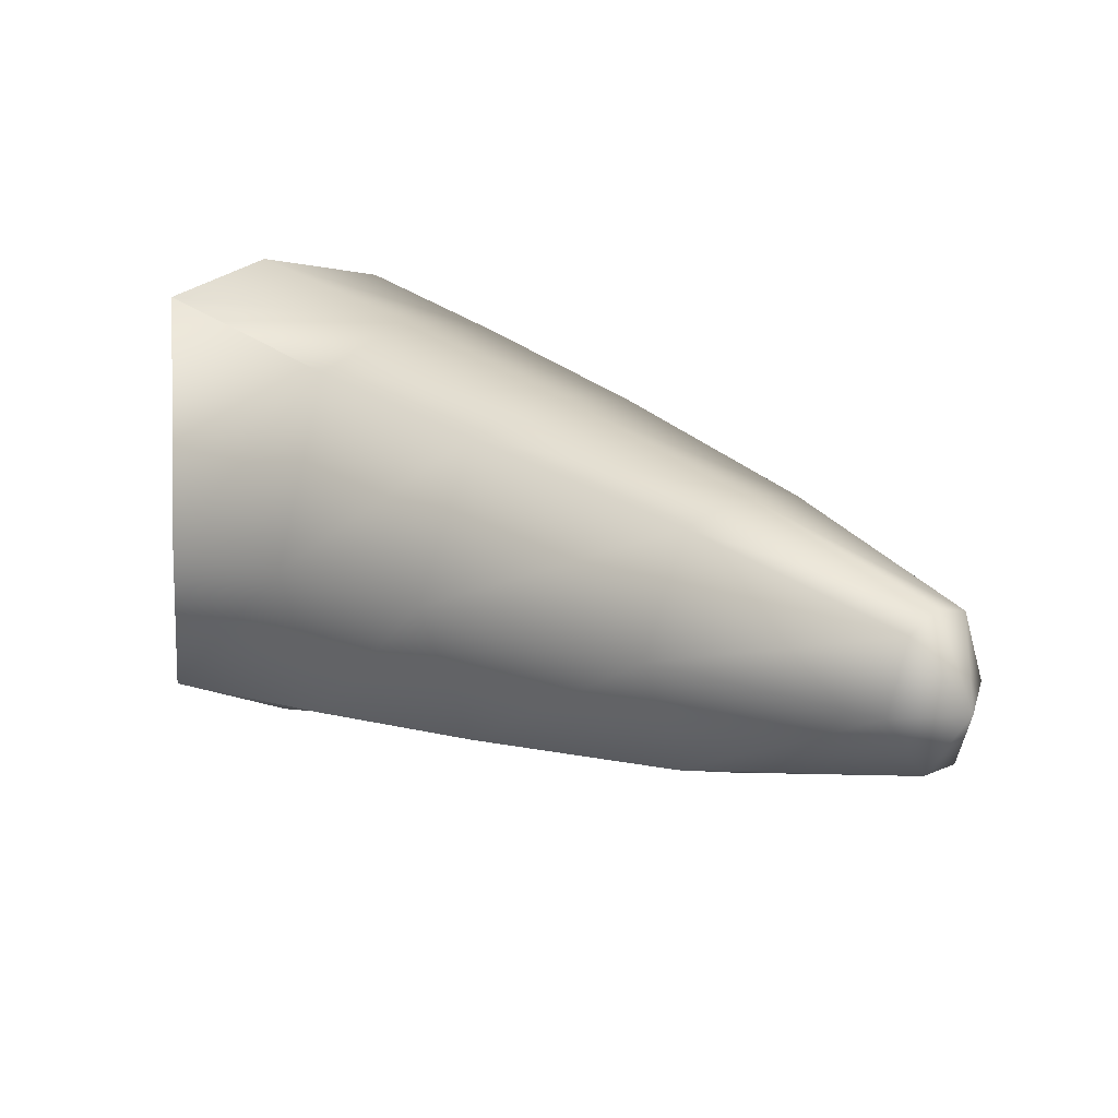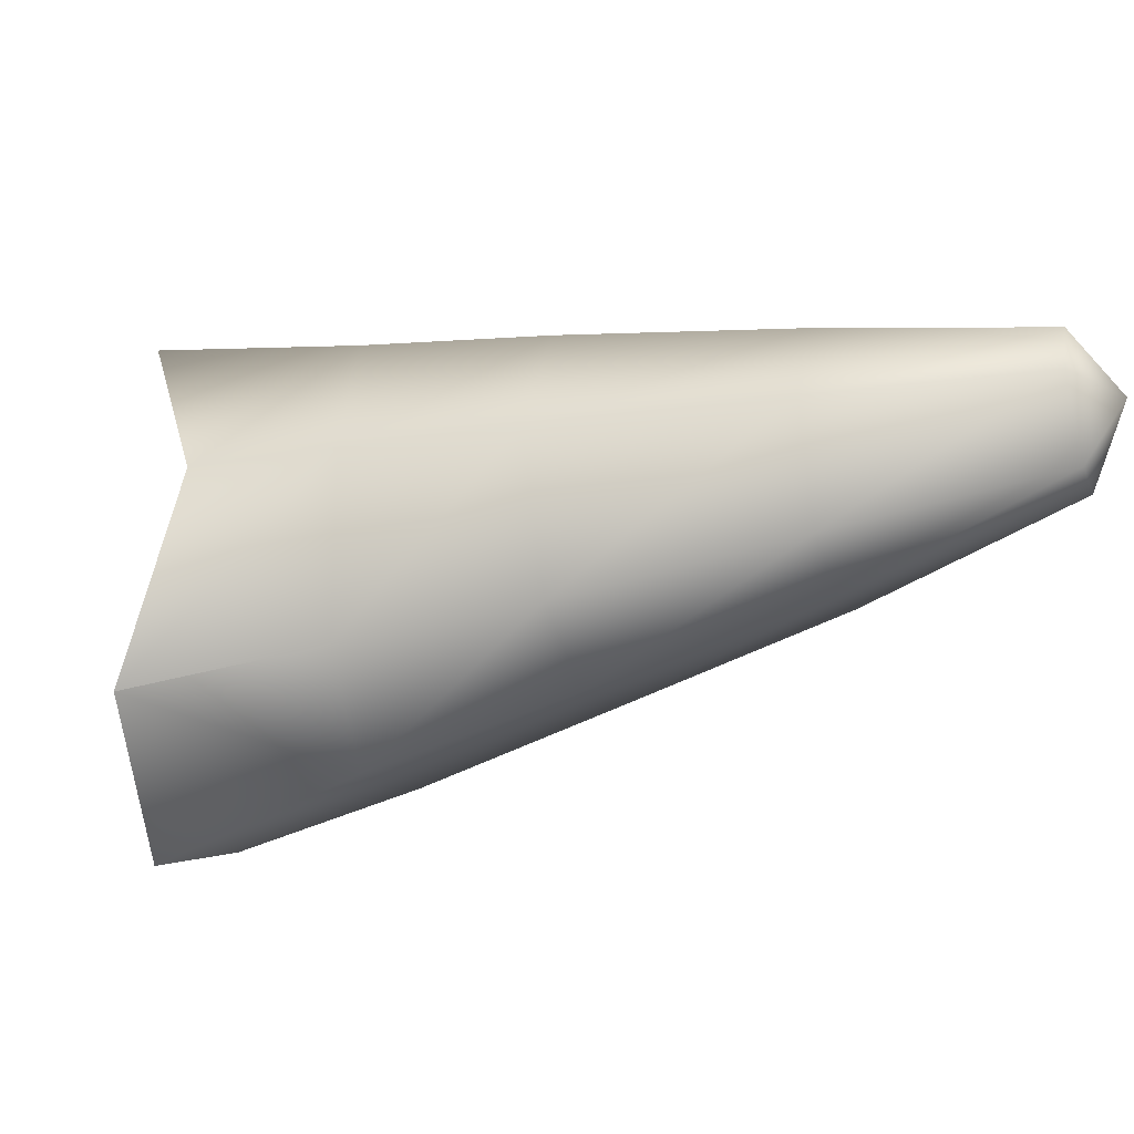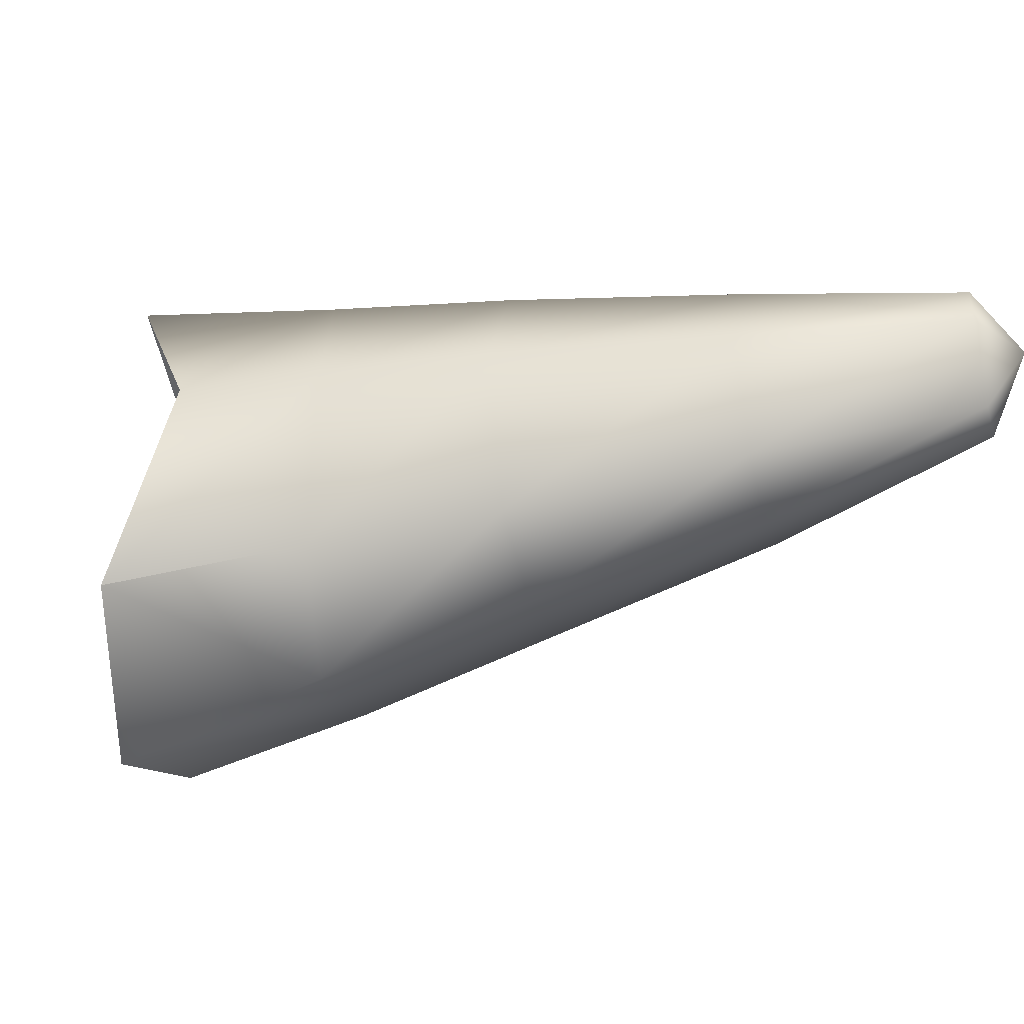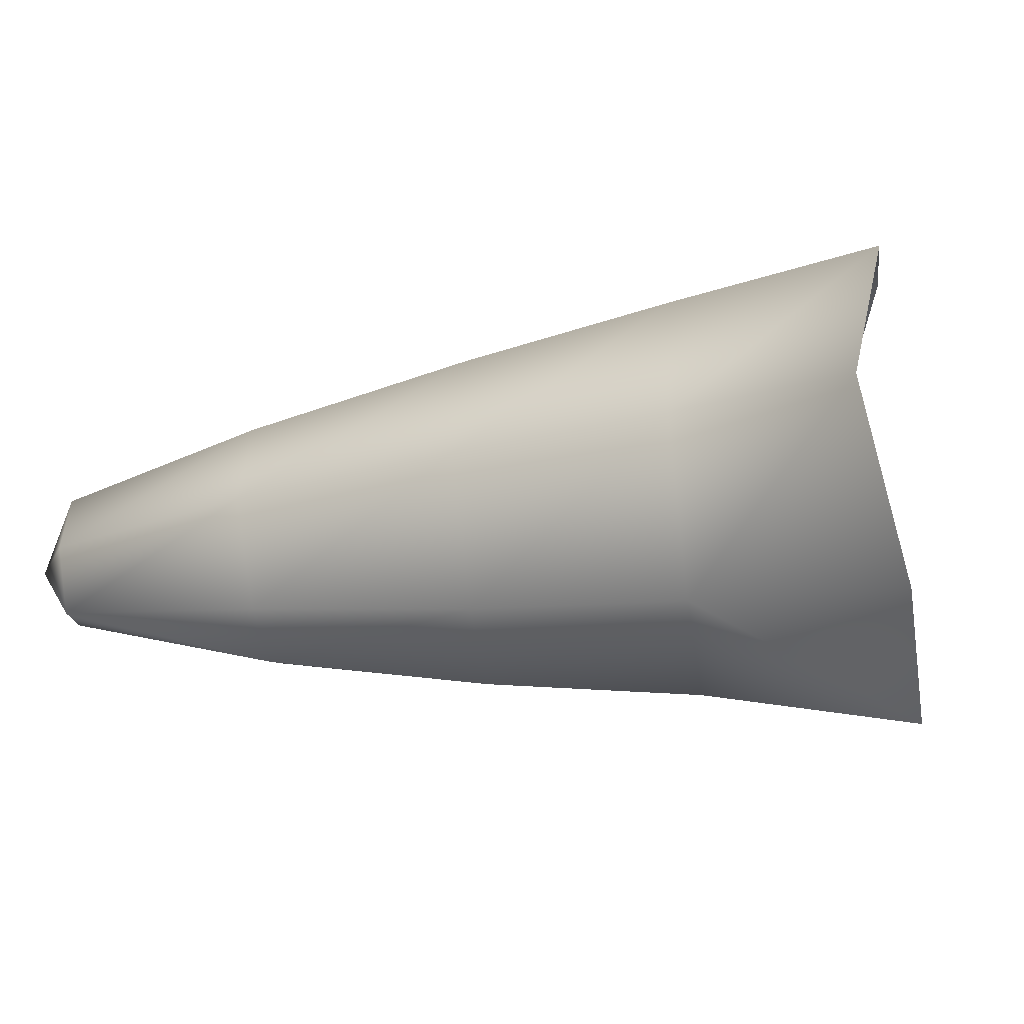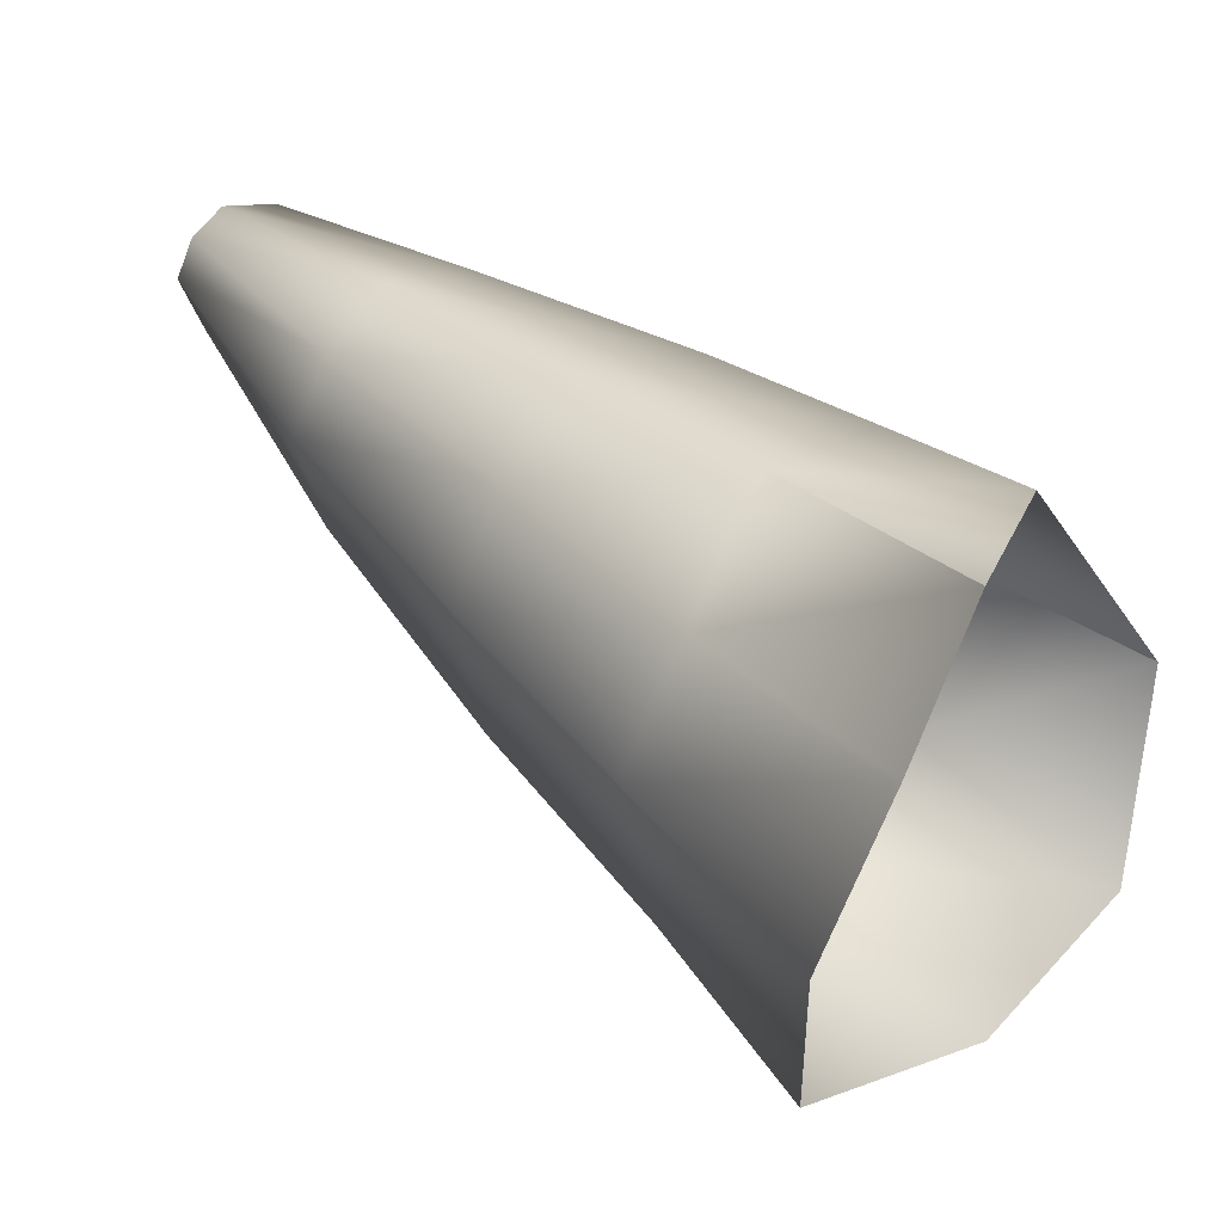
<metadata>
{"format":"obj","ext":"obj","renderer":"f3d","projection":"perspective","resolution":1024,"background":"white","views":[{"elev":15.9,"azim":10.2,"up":"+Y"},{"elev":-33.0,"azim":-14.0,"up":"+Y"},{"elev":-41.6,"azim":-18.0,"up":"+Y"},{"elev":-22.7,"azim":155.2,"up":"+Y"},{"elev":-11.8,"azim":-153.6,"up":"+Z"}]}
</metadata>
<code>
v  0.1237 -0.0019 -0.1519
v  0.0622 0.1306 -0.099
v  0.2058 -0.0043 -0.0551
v  0.1706 -0.1142 -0.0112
v  0.2771 -0.0993 0.0998
v  0.2359 -0.1288 0.1601
v  0.365 -0.1009 0.2559
v  0.3388 -0.0861 0.2965
v  0.4812 -0.0573 0.3577
v  0.4612 -0.0147 0.3896
v  0.5065 -0.015 0.3733
v  0.0055 0.1542 -0.0126
v  0.1692 0.112 0.0017
v  0.3103 -0.0076 0.0547
v  0.3939 -0.0791 0.2137
v  0.4973 -0.0581 0.3338
v  0.4714 0.0277 0.3762
v  0.4853 0.0377 0.3559
v  0.3418 0.0604 0.3004
v  0.3695 0.0719 0.2605
v  0.2018 0.0889 0.2209
v  0.24 0.1044 0.1648
v  0.0914 0.1108 0.1539
v  0.1253 0.1298 0.0705
v  -0.032 0.1417 0.0767
v  0.3222 -0.012 0.3258
v  0.1754 -0.0087 0.2557
v  0.074 -0.0064 0.2023
v  -0.0104 -0.0046 0.1576
v  0.1988 -0.1052 0.2163
v  0.0832 -0.1154 0.1554
v  -0.0363 -0.1256 0.0865
v  0.4187 -0.0112 0.1841
v  0.5097 -0.0143 0.3174
v  0.4995 0.0308 0.3345
v  0.066 -0.1238 -0.113
v  0.0057 -0.1815 -0.0289
v  0.1193 -0.1494 0.064
v  0.3976 0.0609 0.2184
v  0.2798 0.0895 0.1047
o brazo_derecho
g brazo_derecho
f 1 2 3
f 1 3 4
f 4 3 5
f 4 5 6
f 6 5 7
f 6 7 8
f 8 7 9
f 8 9 10
f 10 9 11
f 2 12 13
f 2 13 3
f 3 13 14
f 3 14 5
f 5 14 15
f 5 15 7
f 7 15 16
f 7 16 9
f 9 16 11
f 17 11 18
f 17 18 19
f 19 18 20
f 19 20 21
f 21 20 22
f 21 22 23
f 23 22 24
f 23 24 25
f 25 24 12
f 10 11 17
f 10 17 26
f 26 17 19
f 26 19 27
f 27 19 21
f 27 21 28
f 28 21 23
f 28 23 29
f 29 23 25
f 8 10 26
f 8 26 30
f 30 26 27
f 30 27 31
f 31 27 28
f 31 28 32
f 32 28 29
f 15 14 33
f 15 33 16
f 16 33 34
f 16 34 11
f 11 34 35
f 11 35 18
f 18 35 20
f 36 1 4
f 36 4 37
f 37 4 38
f 37 38 32
f 32 38 31
f 20 35 39
f 20 39 22
f 22 39 40
f 22 40 24
f 24 40 13
f 24 13 12
f 30 31 38
f 30 38 6
f 6 38 4
f 14 13 40
f 14 40 33
f 33 40 39
f 33 39 34
f 34 39 35
f 30 6 8

</code>
